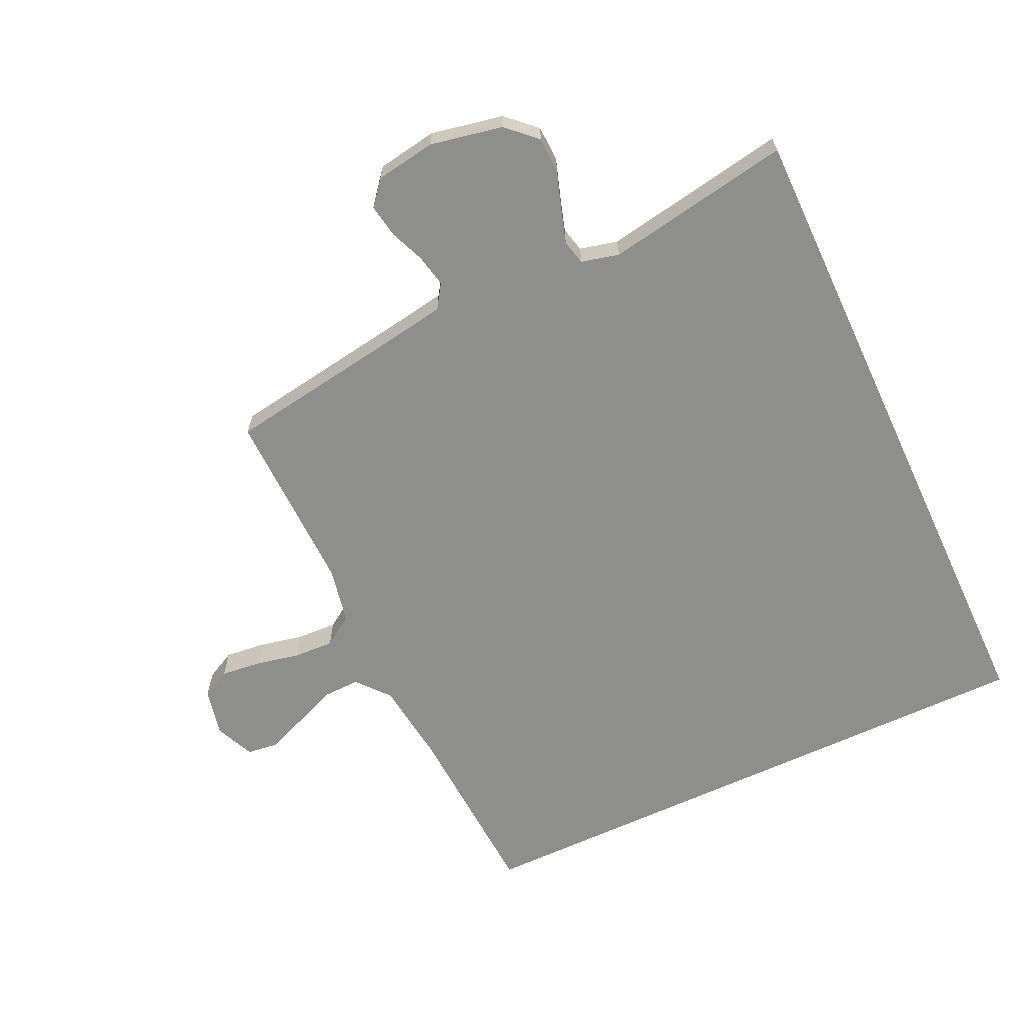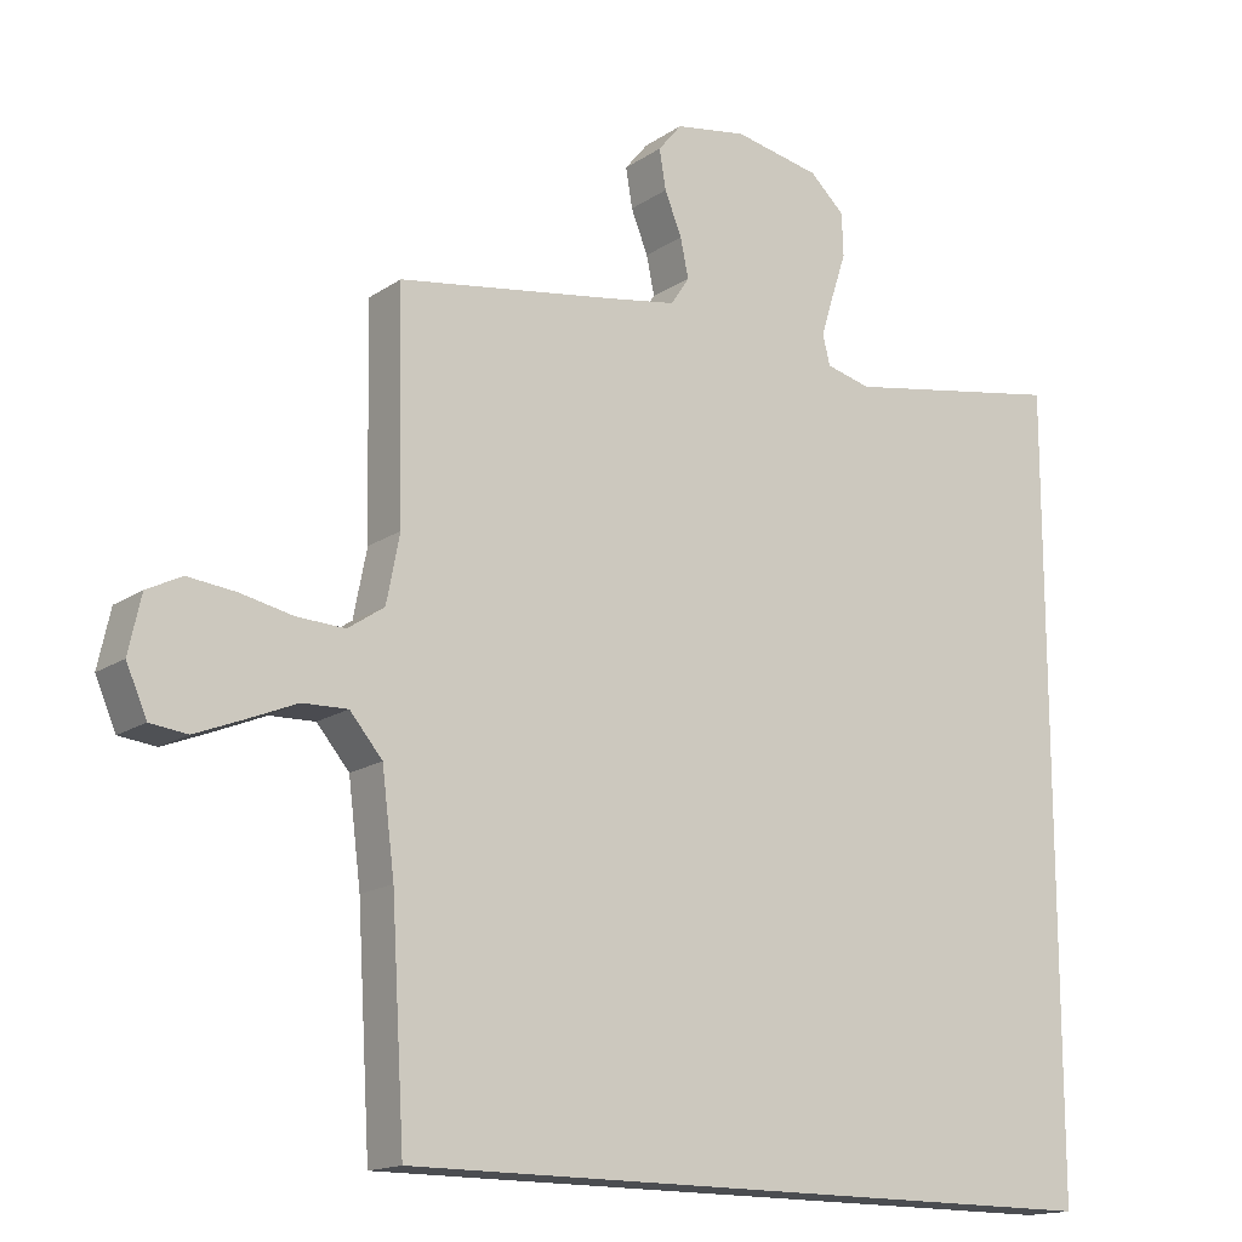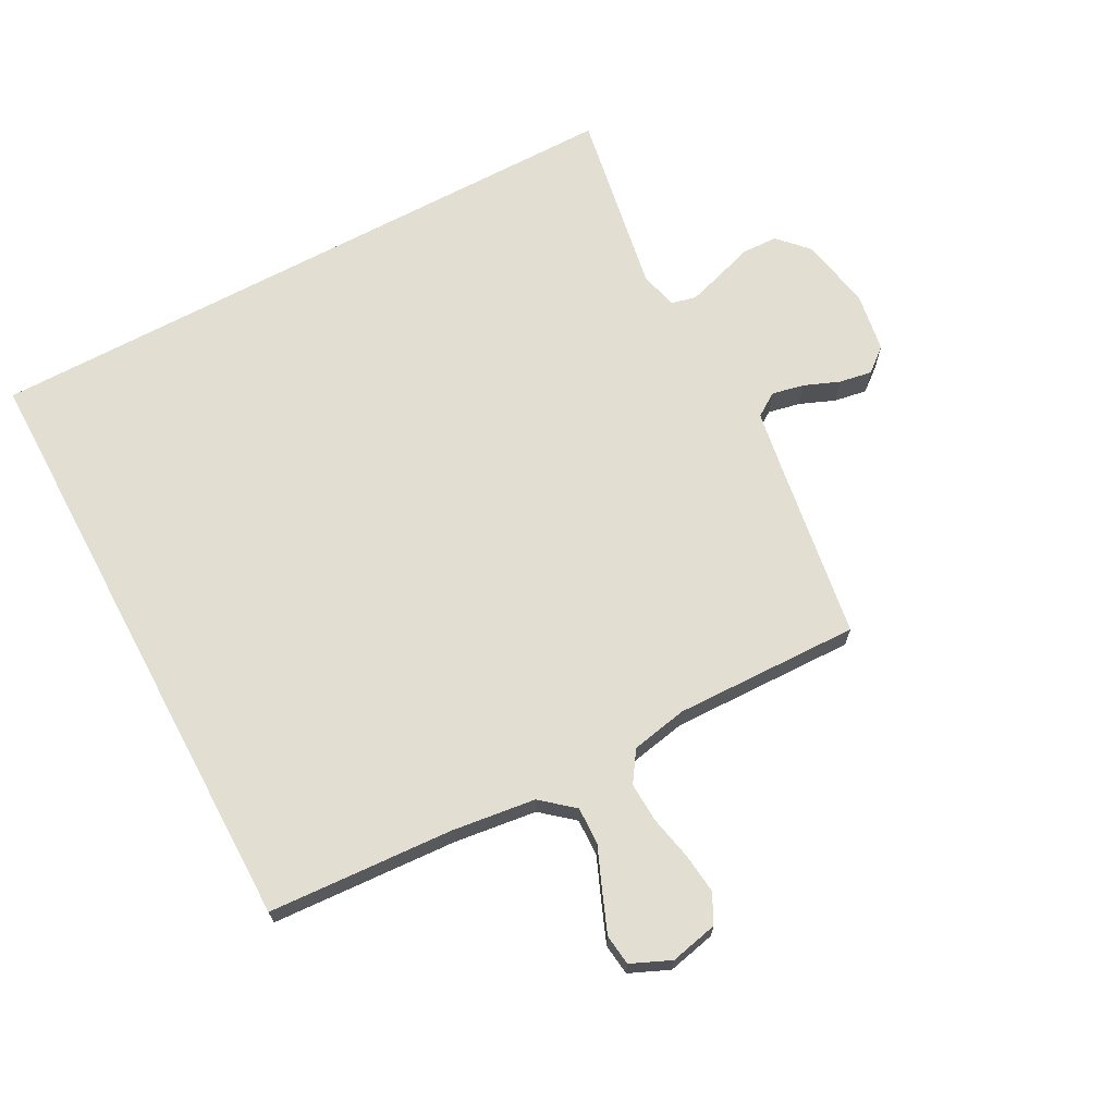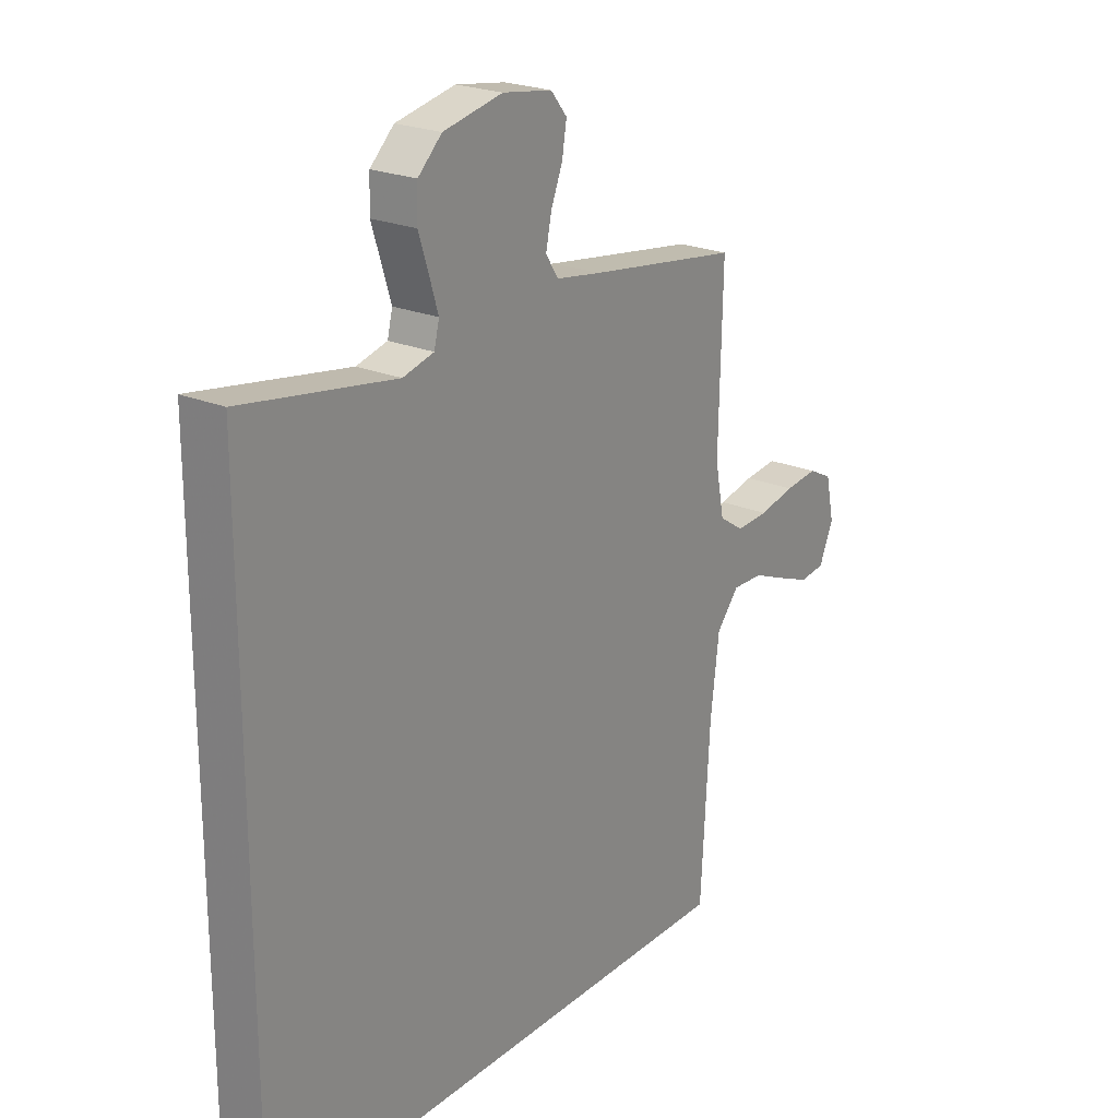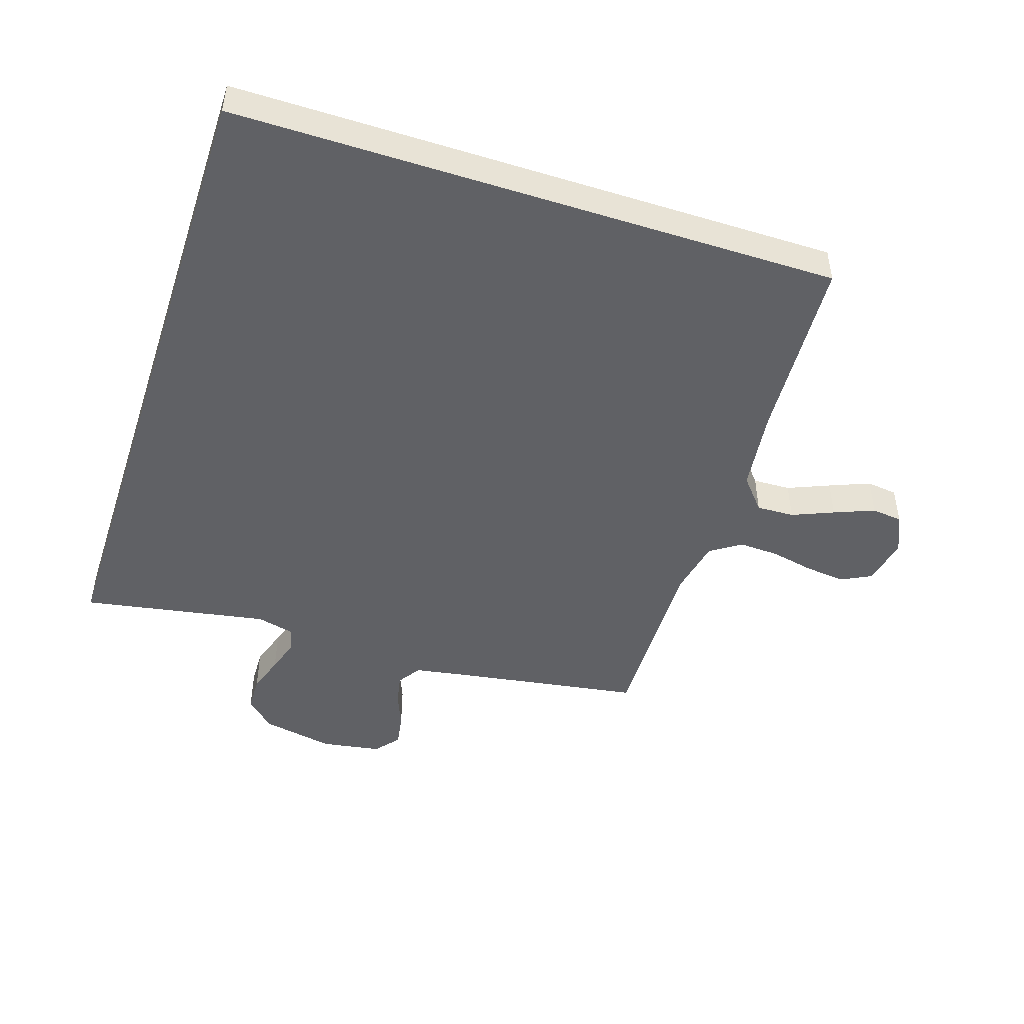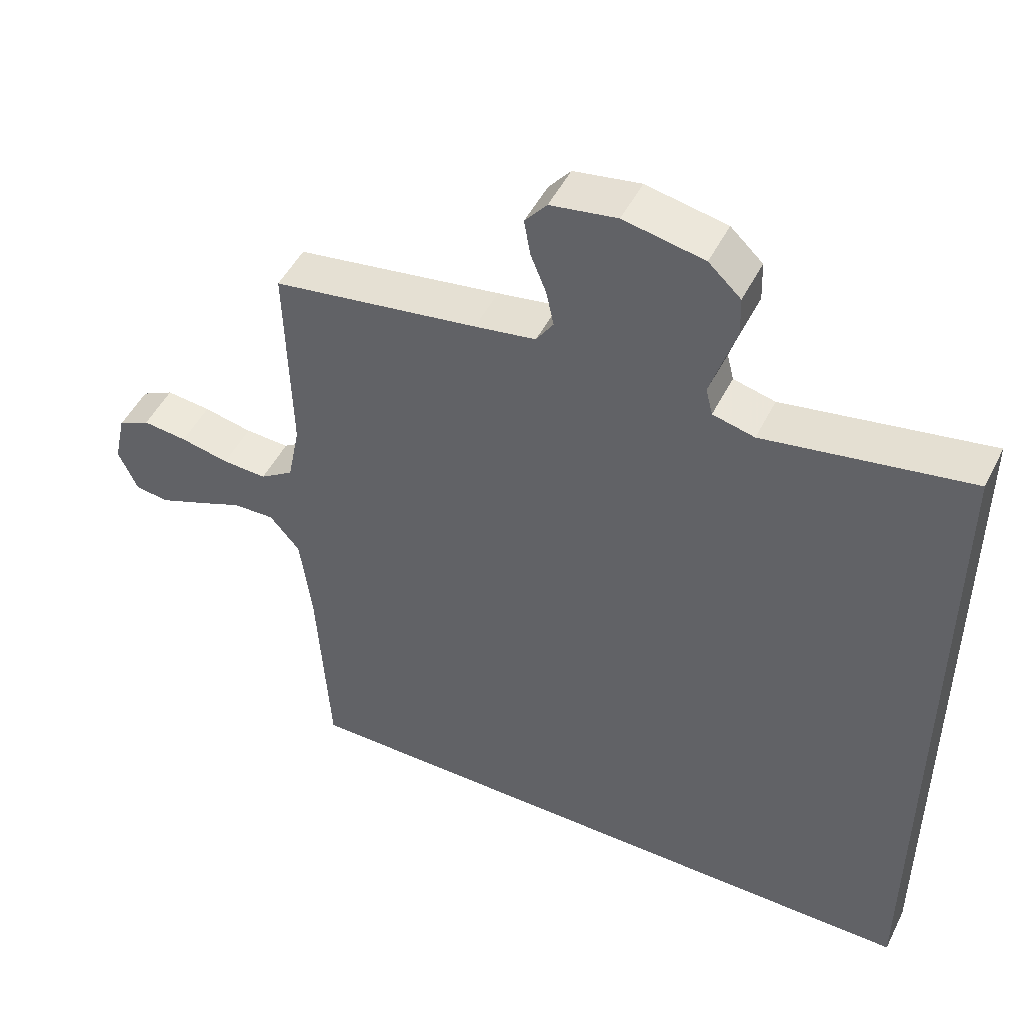
<metadata>
{"format":"obj","ext":"obj","renderer":"f3d","projection":"perspective","resolution":1024,"background":"white","views":[{"elev":-64.9,"azim":25.0,"up":"+Y"},{"elev":-15.7,"azim":-36.2,"up":"+Z"},{"elev":68.0,"azim":-118.2,"up":"+Y"},{"elev":23.1,"azim":125.4,"up":"+Z"},{"elev":-47.4,"azim":161.9,"up":"+Y"},{"elev":48.9,"azim":25.9,"up":"+Z"}]}
</metadata>
<code>
v -0.5 0.07 0.5
v -0.2 0.07 0.547
v -0.111 0.07 0.562
v -0.086 0.07 0.6
v -0.097 0.07 0.652
v -0.12 0.07 0.709
v -0.129 0.07 0.762
v -0.097 0.07 0.801
v 0 0.07 0.817
v 0.117 0.07 0.794
v 0.164 0.07 0.75
v 0.166 0.07 0.692
v 0.146 0.07 0.631
v 0.129 0.07 0.576
v 0.139 0.07 0.536
v 0.2 0.07 0.521
v 0.5 0.07 0.574
v 0.5 0.07 -0.5
v -0.475 0.07 -0.5
v -0.493 0.07 -0.2
v -0.51 0.07 -0.066
v -0.554 0.07 -0.014
v -0.615 0.07 -0.016
v -0.682 0.07 -0.044
v -0.747 0.07 -0.07
v -0.797 0.07 -0.064
v -0.825 0.07 0
v -0.808 0.07 0.077
v -0.761 0.07 0.101
v -0.696 0.07 0.094
v -0.625 0.07 0.079
v -0.56 0.07 0.076
v -0.511 0.07 0.109
v -0.493 0.07 0.2
v -0.5 0 0.5
v -0.2 0 0.547
v -0.111 0 0.562
v -0.086 0 0.6
v -0.097 0 0.652
v -0.12 0 0.709
v -0.129 0 0.762
v -0.097 0 0.801
v 0 0 0.817
v 0.117 0 0.794
v 0.164 0 0.75
v 0.166 0 0.692
v 0.146 0 0.631
v 0.129 0 0.576
v 0.139 0 0.536
v 0.2 0 0.521
v 0.5 0 0.574
v 0.5 0 -0.5
v -0.475 0 -0.5
v -0.493 0 -0.2
v -0.51 0 -0.066
v -0.554 0 -0.014
v -0.615 0 -0.016
v -0.682 0 -0.044
v -0.747 0 -0.07
v -0.797 0 -0.064
v -0.825 0 0
v -0.808 0 0.077
v -0.761 0 0.101
v -0.696 0 0.094
v -0.625 0 0.079
v -0.56 0 0.076
v -0.511 0 0.109
v -0.493 0 0.2
f 28 29 30 31
f 28 31 32
f 27 28 32
f 26 27 32
f 23 24 25 26
f 23 26 32
f 22 23 32 33
f 17 18 19 20
f 16 17 20 21
f 15 16 21 22
f 10 11 12 13
f 10 13 14
f 9 10 14
f 5 6 7 8
f 4 5 8 9
f 34 1 2
f 33 34 2 3
f 15 22 33 3
f 4 9 14 15
f 3 4 15
f 65 64 63 62
f 66 65 62
f 66 62 61
f 66 61 60
f 60 59 58 57
f 66 60 57
f 67 66 57 56
f 54 53 52 51
f 55 54 51 50
f 56 55 50 49
f 47 46 45 44
f 48 47 44
f 48 44 43
f 42 41 40 39
f 43 42 39 38
f 36 35 68
f 37 36 68 67
f 37 67 56 49
f 49 48 43 38
f 49 38 37
f 1 35 36 2
f 2 36 37 3
f 3 37 38 4
f 4 38 39 5
f 5 39 40 6
f 6 40 41 7
f 7 41 42 8
f 8 42 43 9
f 9 43 44 10
f 10 44 45 11
f 11 45 46 12
f 12 46 47 13
f 13 47 48 14
f 14 48 49 15
f 15 49 50 16
f 16 50 51 17
f 17 51 52 18
f 18 52 53 19
f 19 53 54 20
f 20 54 55 21
f 21 55 56 22
f 22 56 57 23
f 23 57 58 24
f 24 58 59 25
f 25 59 60 26
f 26 60 61 27
f 27 61 62 28
f 28 62 63 29
f 29 63 64 30
f 30 64 65 31
f 31 65 66 32
f 32 66 67 33
f 33 67 68 34
f 34 68 35 1

</code>
